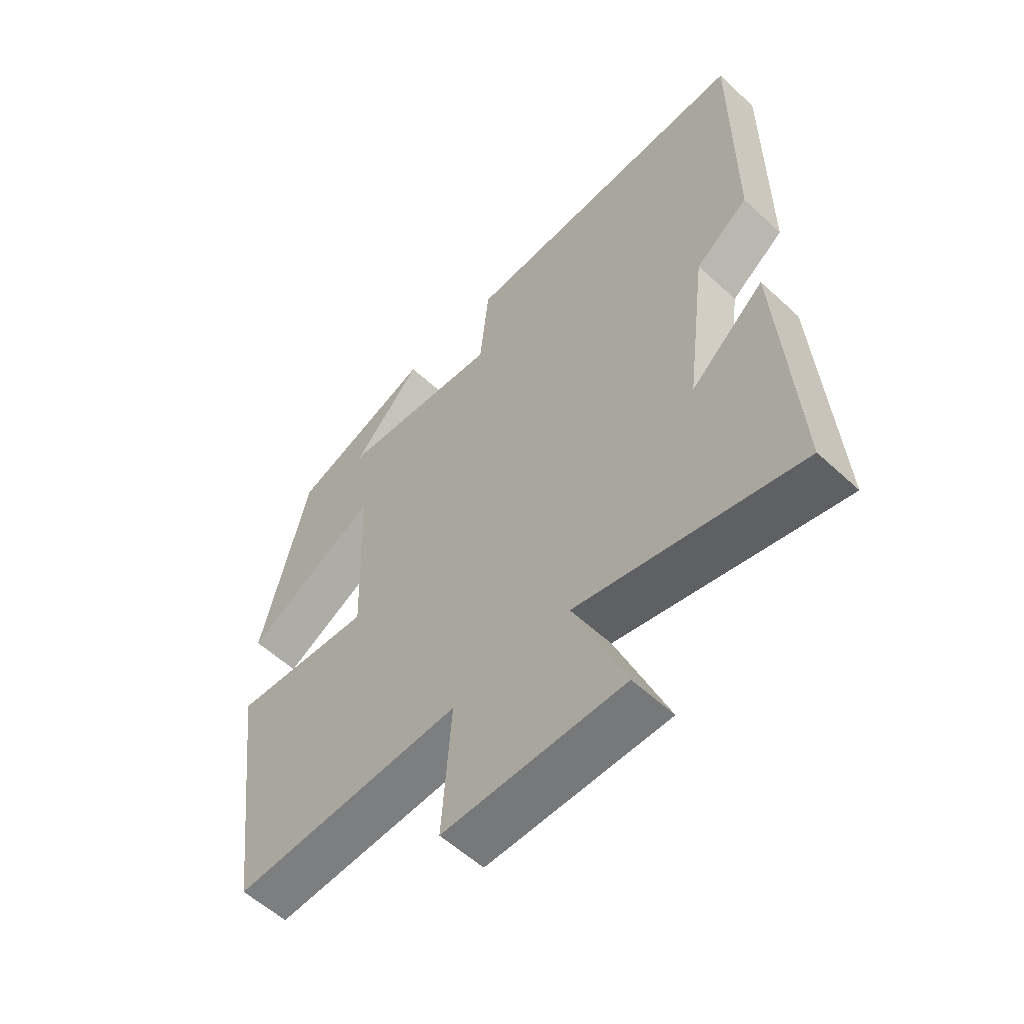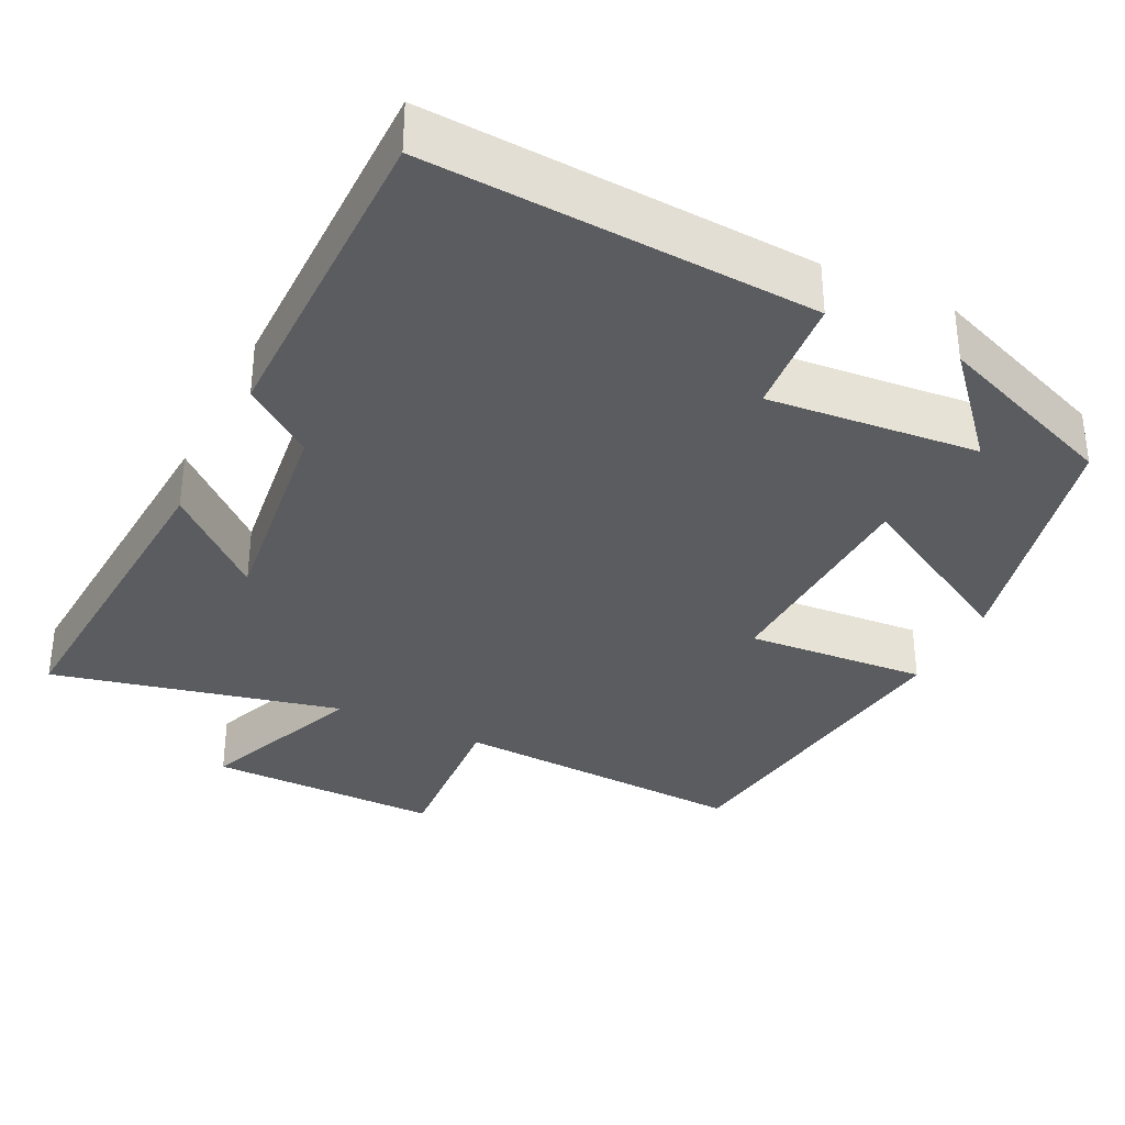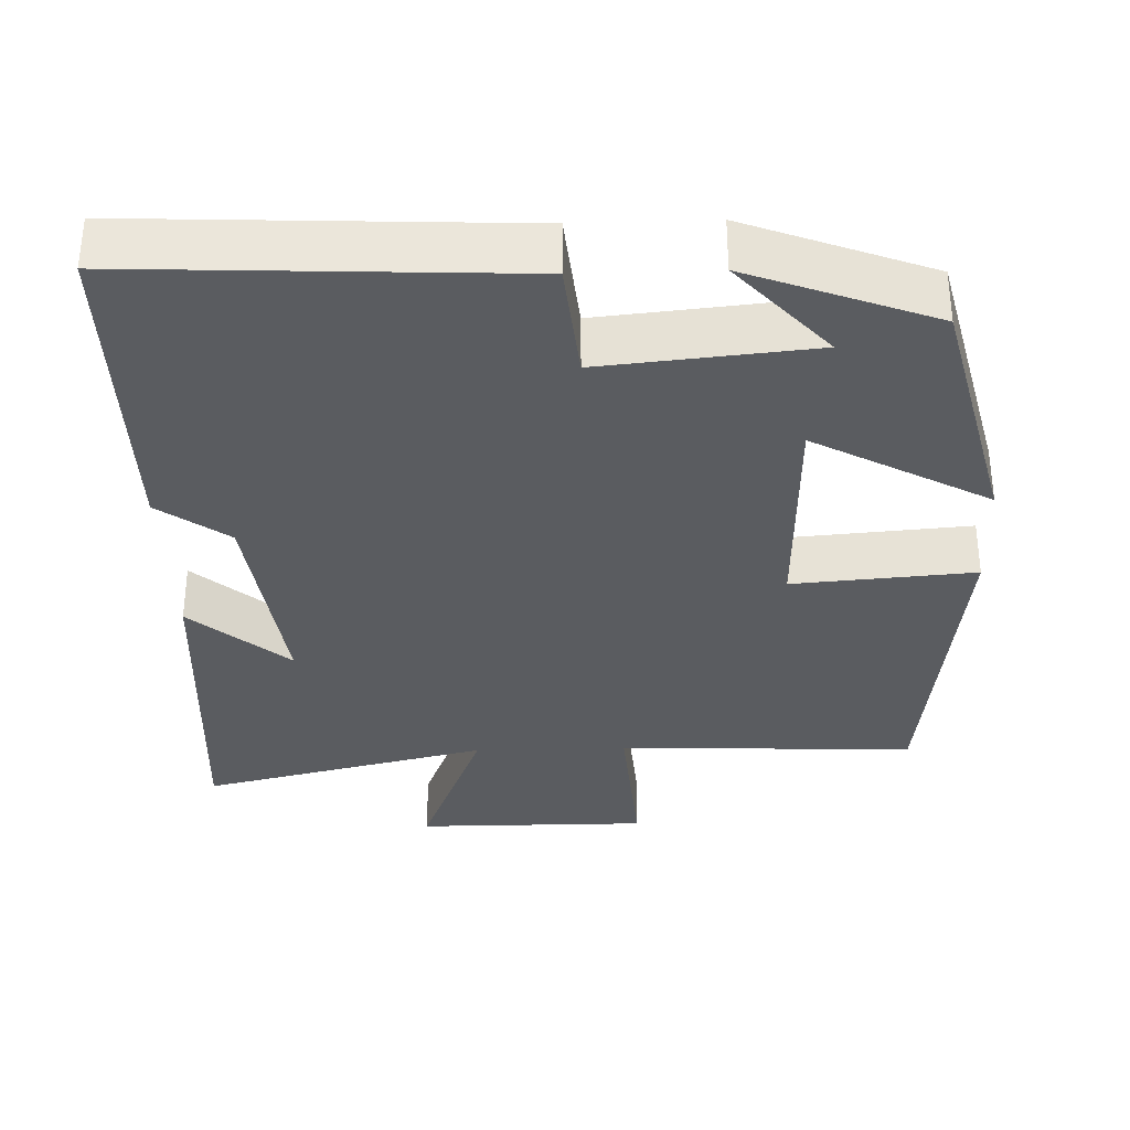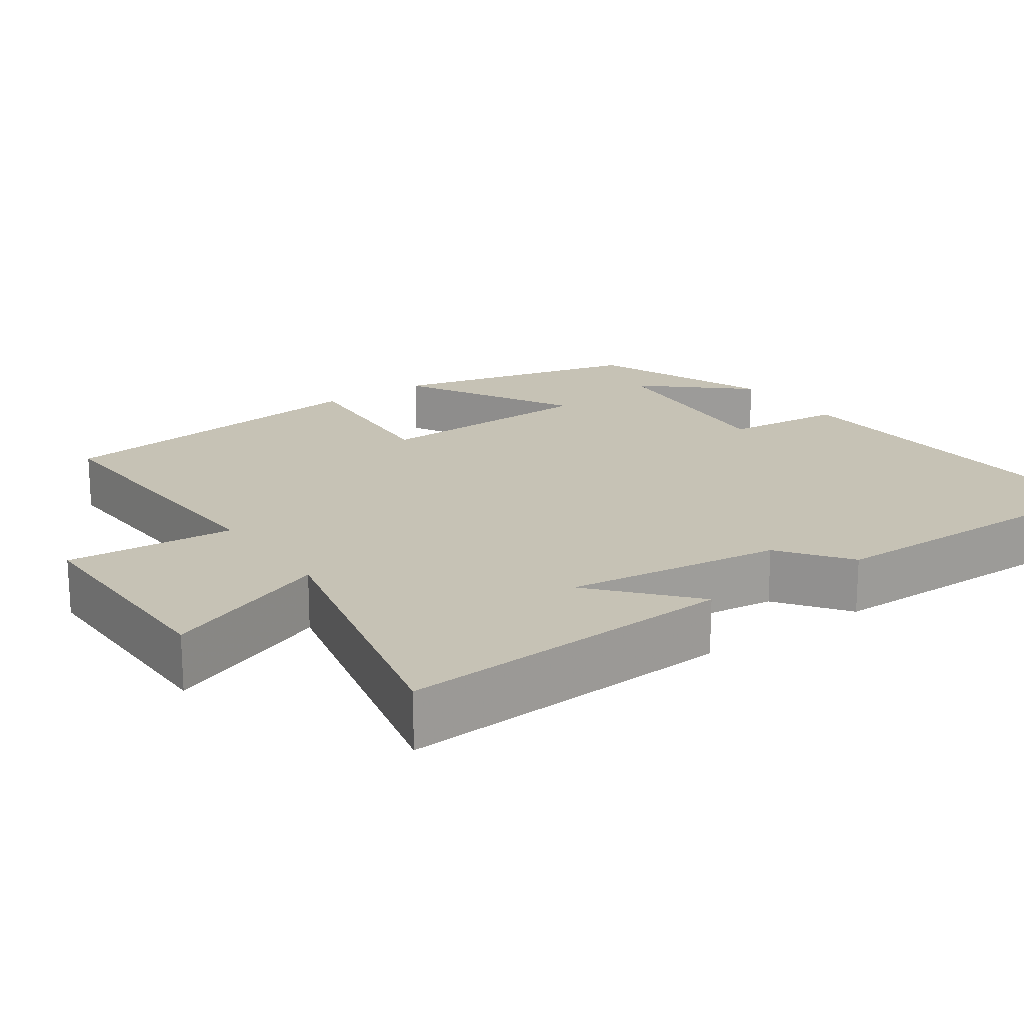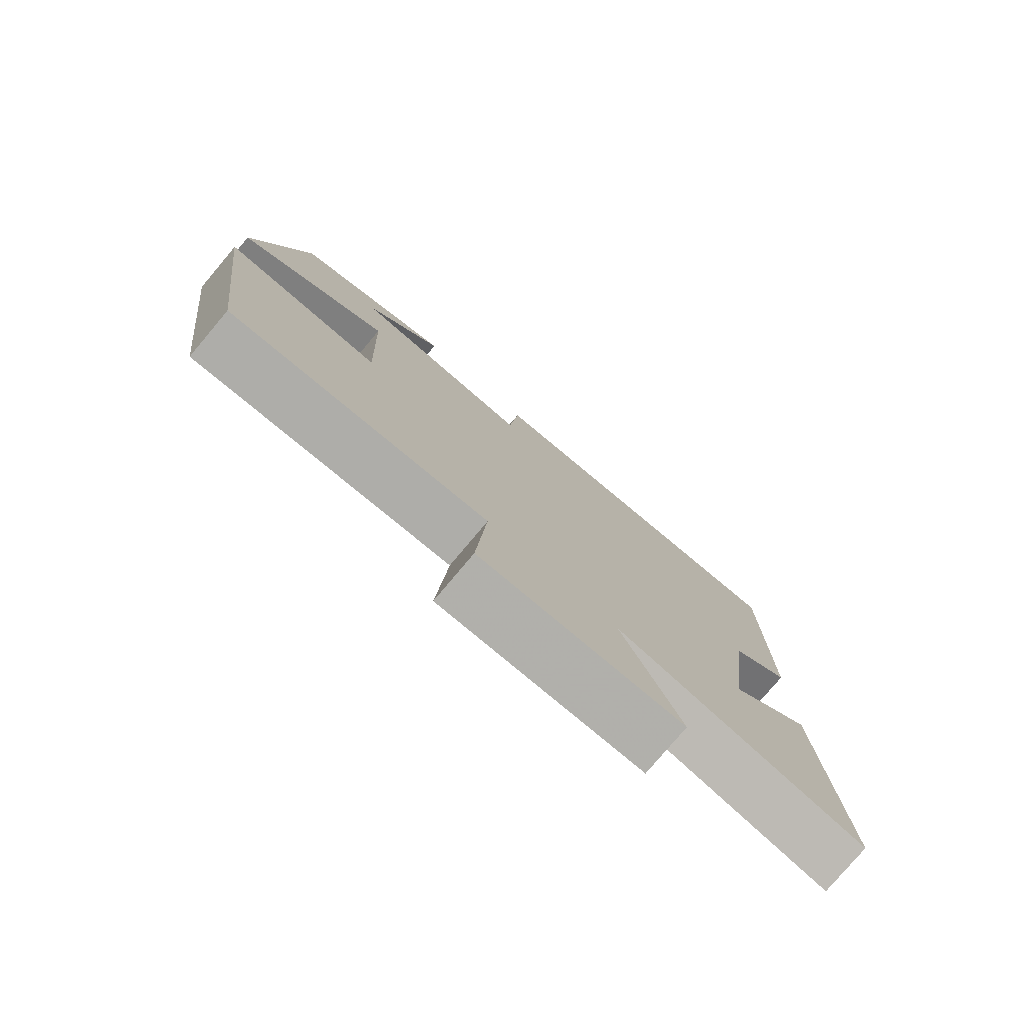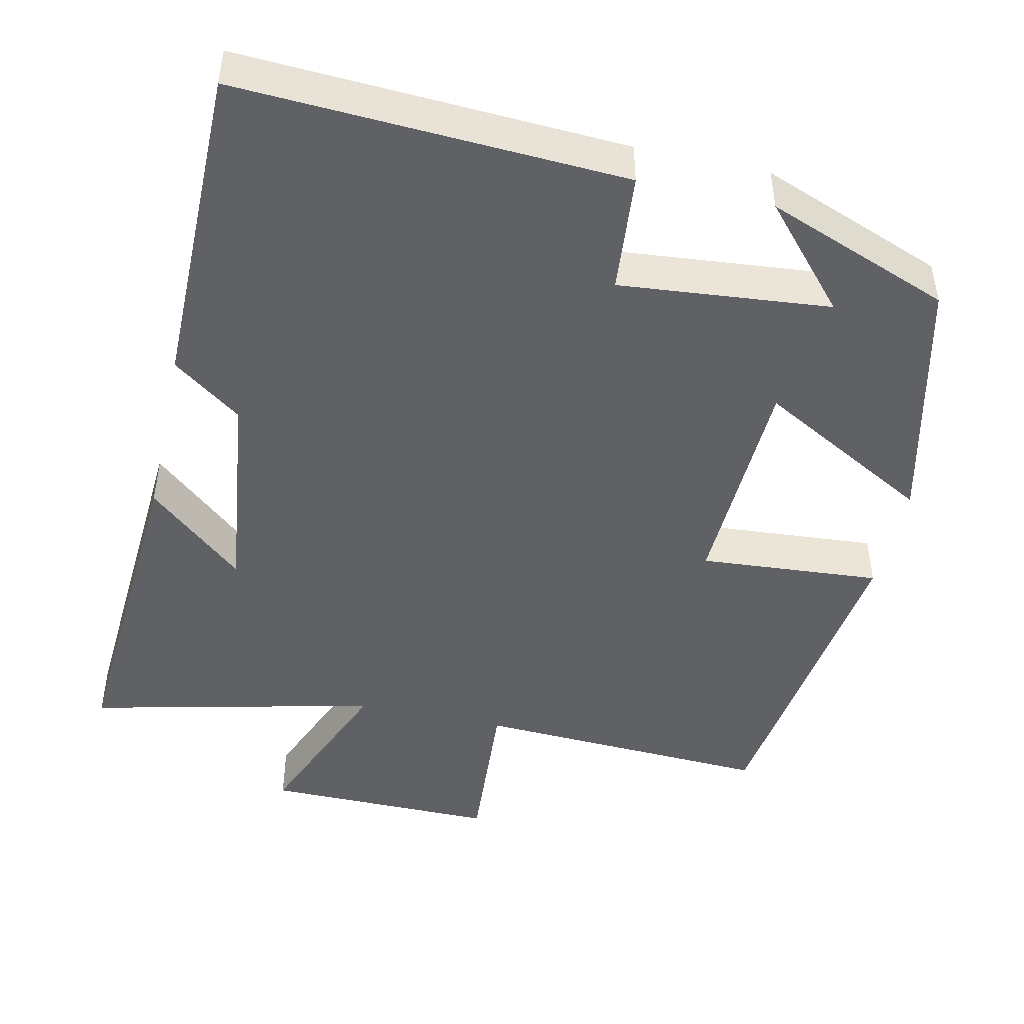
<metadata>
{"format":"obj","ext":"obj","renderer":"f3d","projection":"perspective","resolution":1024,"background":"white","views":[{"elev":-57.1,"azim":-133.9,"up":"+Z"},{"elev":-34.2,"azim":-26.4,"up":"+Y"},{"elev":-33.9,"azim":2.0,"up":"+Y"},{"elev":18.9,"azim":-125.0,"up":"+Y"},{"elev":-78.6,"azim":139.9,"up":"+Z"},{"elev":-46.5,"azim":-12.6,"up":"+Y"}]}
</metadata>
<code>
v 0.42 0.07 0.407
v 0.5 0.07 0.074
v 0.272 0.07 0.2
v 0.262 0.07 -0.098
v 0.5 0.07 -0.08
v 0.444 0.07 -0.519
v 0.053 0.07 -0.5
v 0.069 0.07 -0.722
v -0.237 0.07 -0.72
v -0.149 0.07 -0.5
v -0.528 0.07 -0.589
v -0.5 0.07 -0.146
v -0.373 0.07 -0.257
v -0.409 0.07 0.027
v -0.5 0.07 0.094
v -0.501 0.07 0.526
v 0.004 0.07 0.5
v 0.019 0.07 0.342
v 0.295 0.07 0.368
v 0.178 0.07 0.5
v 0.42 0 0.407
v 0.5 0 0.074
v 0.272 0 0.2
v 0.262 0 -0.098
v 0.5 0 -0.08
v 0.444 0 -0.519
v 0.053 0 -0.5
v 0.069 0 -0.722
v -0.237 0 -0.72
v -0.149 0 -0.5
v -0.528 0 -0.589
v -0.5 0 -0.146
v -0.373 0 -0.257
v -0.409 0 0.027
v -0.5 0 0.094
v -0.501 0 0.526
v 0.004 0 0.5
v 0.019 0 0.342
v 0.295 0 0.368
v 0.178 0 0.5
f 19 20 1
f 16 17 18
f 15 16 18
f 14 15 18
f 13 14 18 19
f 10 11 12 13
f 10 13 19
f 7 8 9 10
f 7 10 19
f 4 5 6 7
f 3 4 7
f 3 7 19
f 1 2 3 19
f 21 40 39
f 38 37 36
f 38 36 35
f 38 35 34
f 39 38 34 33
f 33 32 31 30
f 39 33 30
f 30 29 28 27
f 39 30 27
f 27 26 25 24
f 27 24 23
f 39 27 23
f 39 23 22 21
f 1 21 22 2
f 2 22 23 3
f 3 23 24 4
f 4 24 25 5
f 5 25 26 6
f 6 26 27 7
f 7 27 28 8
f 8 28 29 9
f 9 29 30 10
f 10 30 31 11
f 11 31 32 12
f 12 32 33 13
f 13 33 34 14
f 14 34 35 15
f 15 35 36 16
f 16 36 37 17
f 17 37 38 18
f 18 38 39 19
f 19 39 40 20
f 20 40 21 1

</code>
